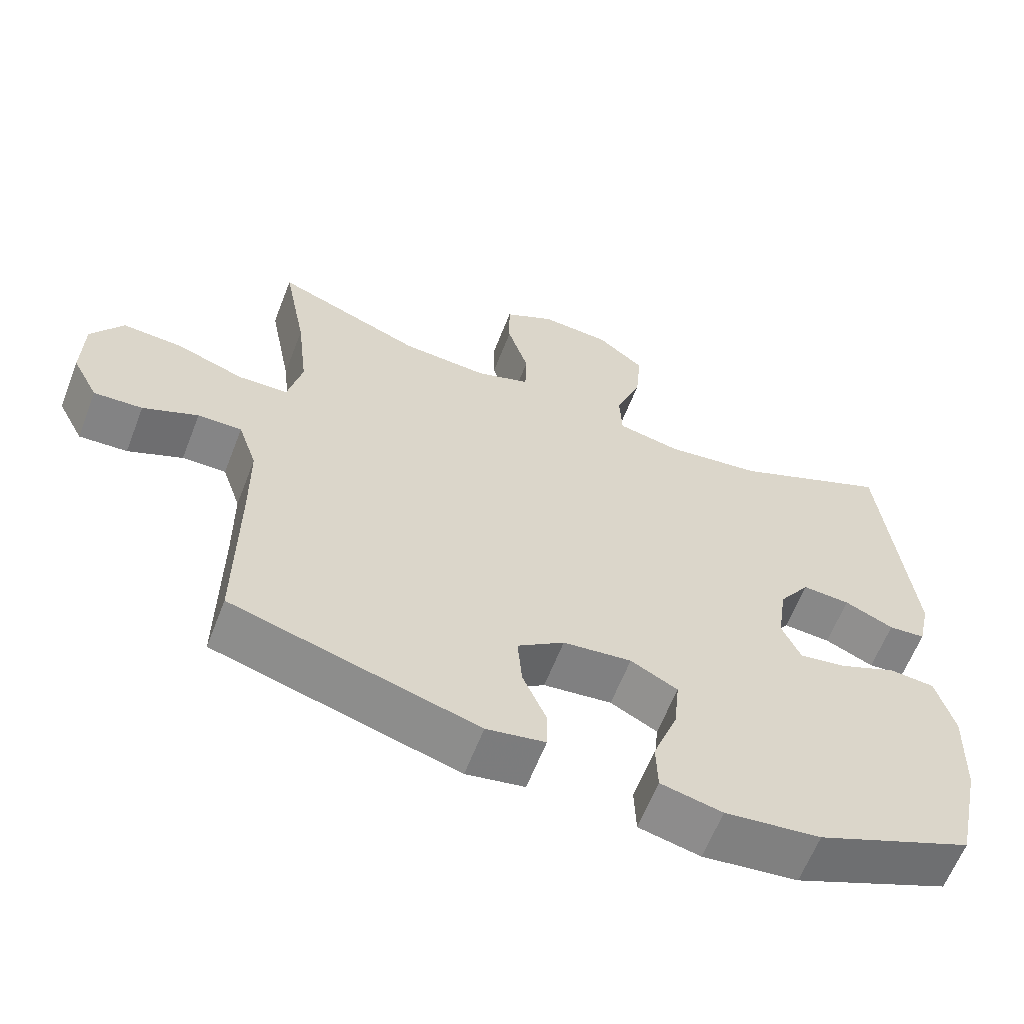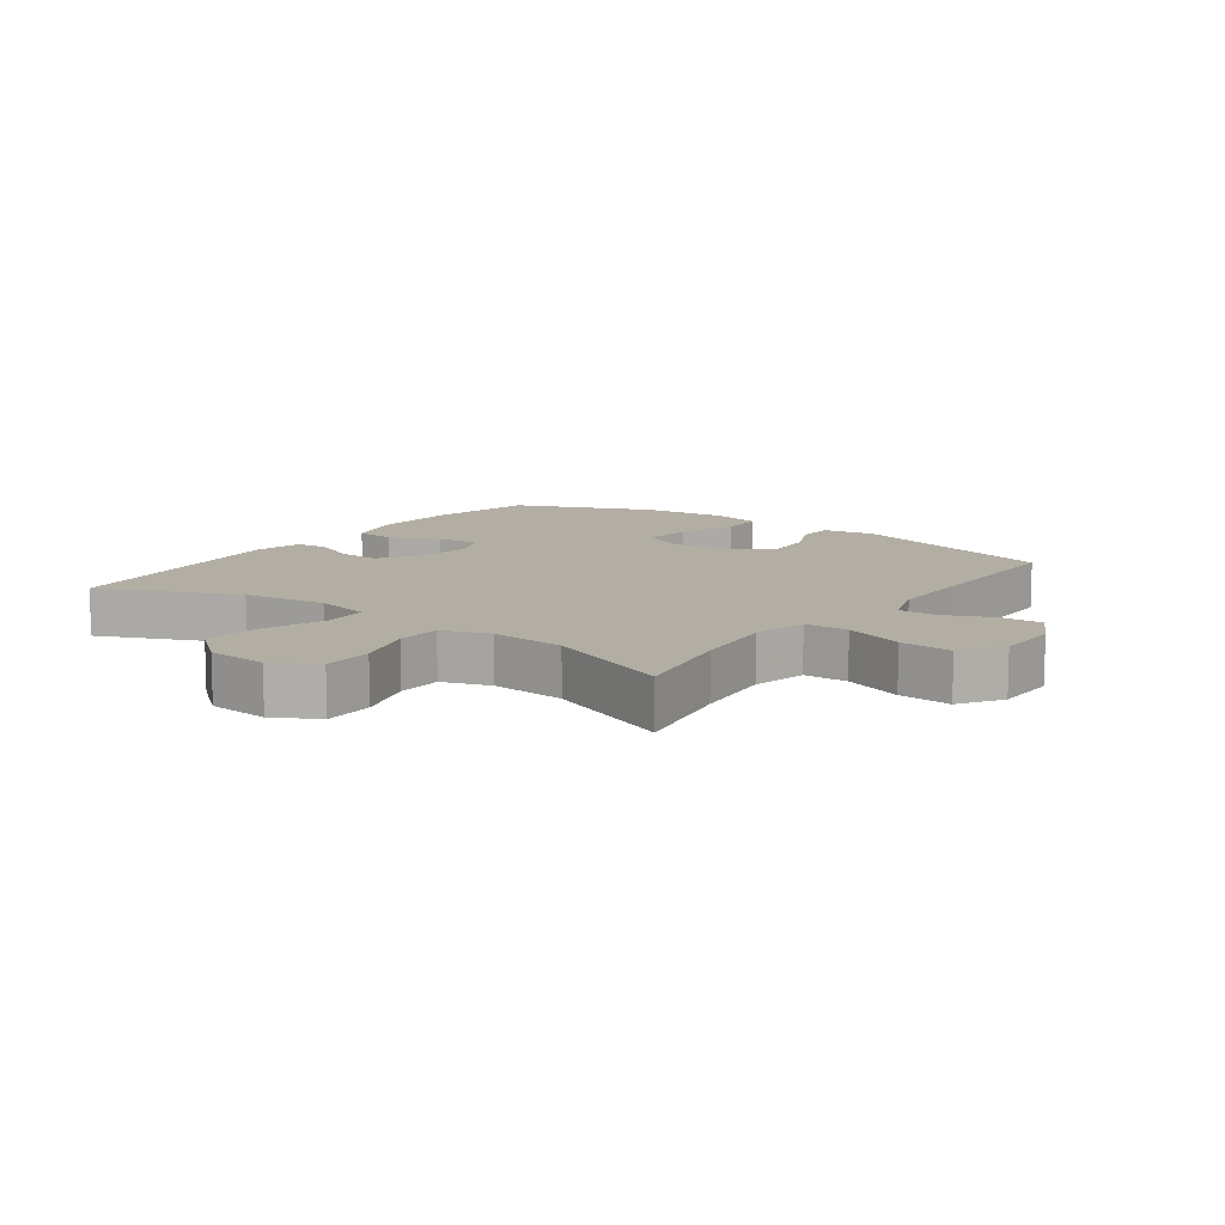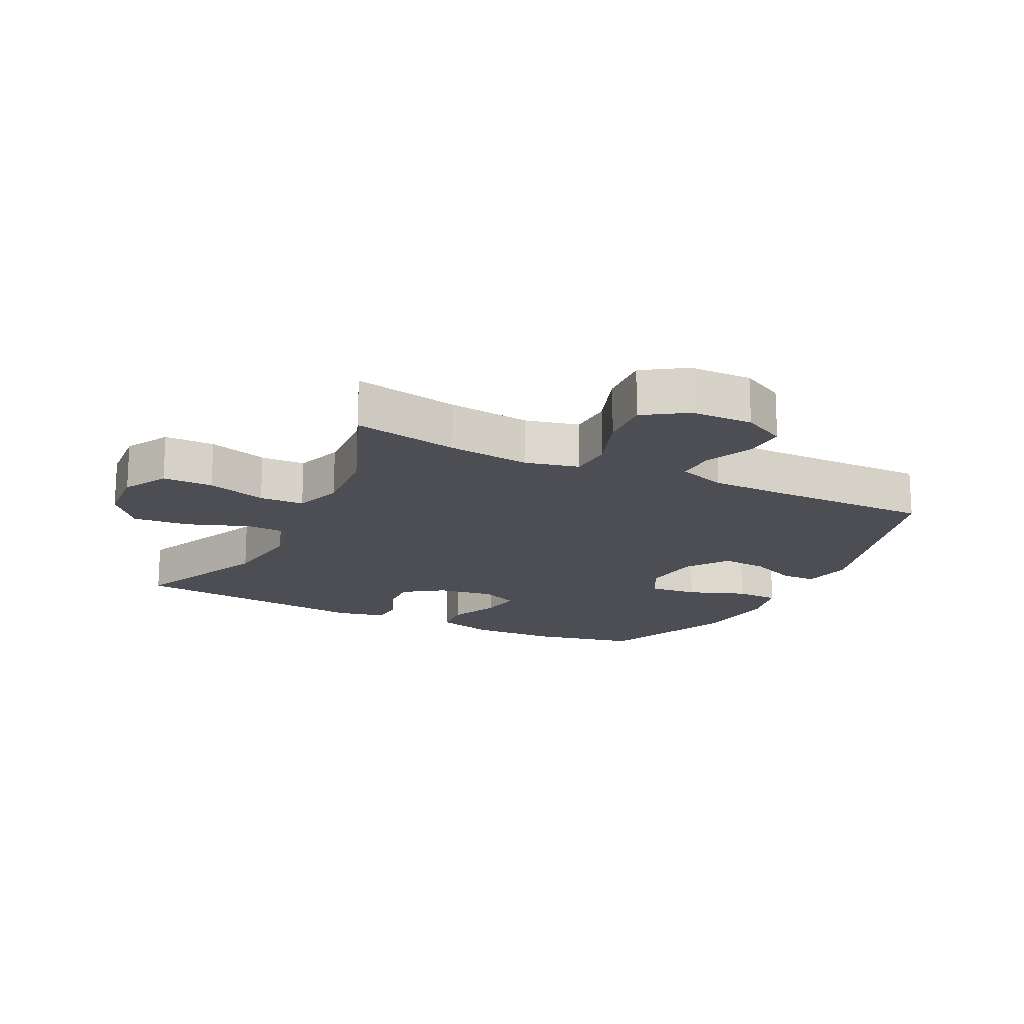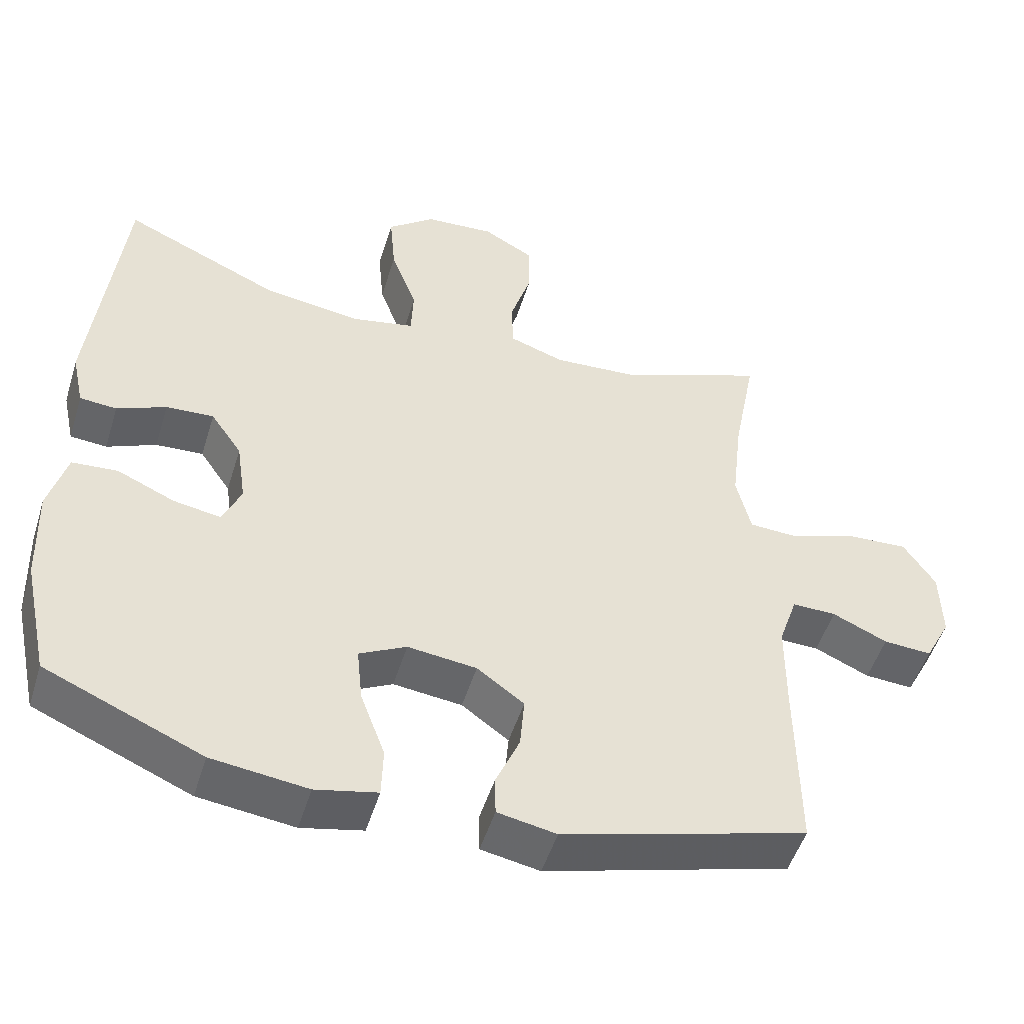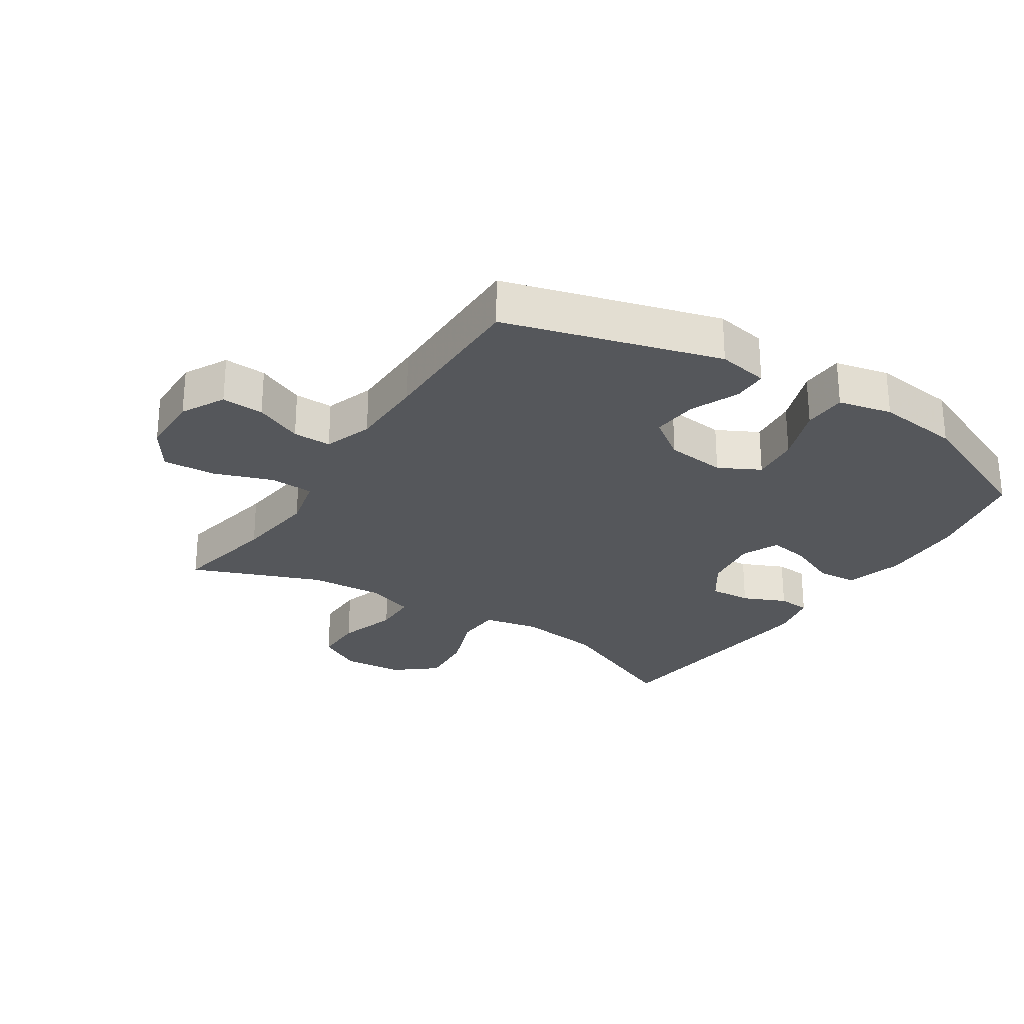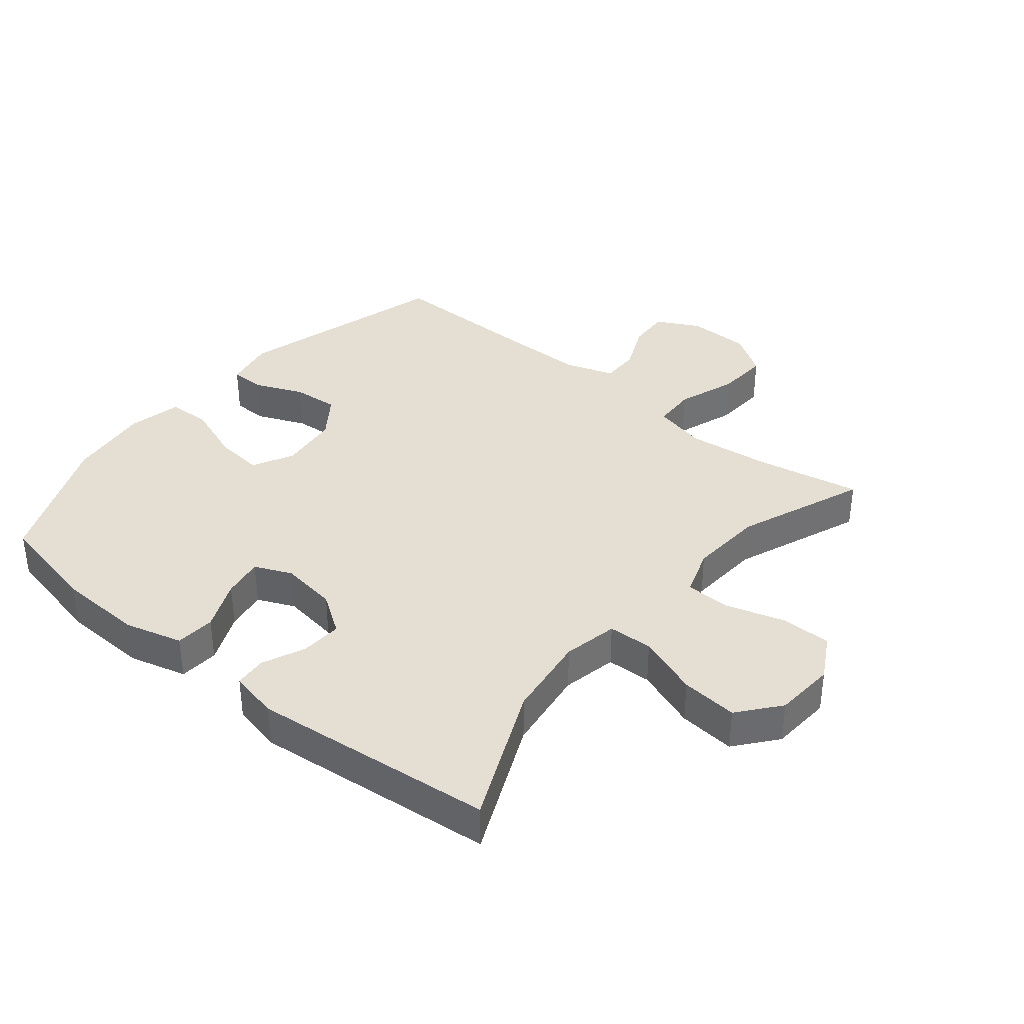
<metadata>
{"format":"obj","ext":"obj","renderer":"f3d","projection":"perspective","resolution":1024,"background":"white","views":[{"elev":-62.1,"azim":158.8,"up":"+Z"},{"elev":11.0,"azim":36.2,"up":"+Y"},{"elev":-17.3,"azim":63.9,"up":"+Y"},{"elev":-50.7,"azim":-17.1,"up":"+Z"},{"elev":-26.6,"azim":147.0,"up":"+Y"},{"elev":37.0,"azim":-50.6,"up":"+Y"}]}
</metadata>
<code>
v -0.5 0.07 -0.5
v -0.536 0.07 -0.333
v -0.541 0.07 -0.196
v -0.516 0.07 -0.105
v -0.453 0.07 -0.1
v -0.373 0.07 -0.135
v -0.308 0.07 -0.146
v -0.282 0.07 -0.087
v -0.295 0.07 0.003
v -0.338 0.07 0.066
v -0.404 0.07 0.062
v -0.472 0.07 0.032
v -0.523 0.07 0.036
v -0.54 0.07 0.114
v -0.5 0.07 0.5
v -0.282 0.07 0.403
v -0.148 0.07 0.385
v -0.061 0.07 0.403
v -0.058 0.07 0.474
v -0.094 0.07 0.572
v -0.102 0.07 0.662
v -0.037 0.07 0.715
v 0.06 0.07 0.722
v 0.13 0.07 0.683
v 0.13 0.07 0.603
v 0.101 0.07 0.509
v 0.103 0.07 0.438
v 0.179 0.07 0.412
v 0.297 0.07 0.42
v 0.5 0.07 0.5
v 0.468 0.07 0.332
v 0.453 0.07 0.201
v 0.473 0.07 0.116
v 0.542 0.07 0.113
v 0.636 0.07 0.146
v 0.719 0.07 0.151
v 0.763 0.07 0.084
v 0.765 0.07 -0.015
v 0.729 0.07 -0.084
v 0.662 0.07 -0.08
v 0.586 0.07 -0.046
v 0.525 0.07 -0.045
v 0.499 0.07 -0.122
v 0.498 0.07 -0.244
v 0.5 0.07 -0.5
v 0.161 0.07 -0.596
v 0.08 0.07 -0.581
v 0.079 0.07 -0.526
v 0.112 0.07 -0.449
v 0.118 0.07 -0.376
v 0.053 0.07 -0.329
v -0.042 0.07 -0.318
v -0.107 0.07 -0.352
v -0.099 0.07 -0.429
v -0.065 0.07 -0.521
v -0.067 0.07 -0.59
v -0.152 0.07 -0.609
v -0.284 0.07 -0.593
v -0.5 0 -0.5
v -0.536 0 -0.333
v -0.541 0 -0.196
v -0.516 0 -0.105
v -0.453 0 -0.1
v -0.373 0 -0.135
v -0.308 0 -0.146
v -0.282 0 -0.087
v -0.295 0 0.003
v -0.338 0 0.066
v -0.404 0 0.062
v -0.472 0 0.032
v -0.523 0 0.036
v -0.54 0 0.114
v -0.5 0 0.5
v -0.282 0 0.403
v -0.148 0 0.385
v -0.061 0 0.403
v -0.058 0 0.474
v -0.094 0 0.572
v -0.102 0 0.662
v -0.037 0 0.715
v 0.06 0 0.722
v 0.13 0 0.683
v 0.13 0 0.603
v 0.101 0 0.509
v 0.103 0 0.438
v 0.179 0 0.412
v 0.297 0 0.42
v 0.5 0 0.5
v 0.468 0 0.332
v 0.453 0 0.201
v 0.473 0 0.116
v 0.542 0 0.113
v 0.636 0 0.146
v 0.719 0 0.151
v 0.763 0 0.084
v 0.765 0 -0.015
v 0.729 0 -0.084
v 0.662 0 -0.08
v 0.586 0 -0.046
v 0.525 0 -0.045
v 0.499 0 -0.122
v 0.498 0 -0.244
v 0.5 0 -0.5
v 0.161 0 -0.596
v 0.08 0 -0.581
v 0.079 0 -0.526
v 0.112 0 -0.449
v 0.118 0 -0.376
v 0.053 0 -0.329
v -0.042 0 -0.318
v -0.107 0 -0.352
v -0.099 0 -0.429
v -0.065 0 -0.521
v -0.067 0 -0.59
v -0.152 0 -0.609
v -0.284 0 -0.593
f 4 5 6
f 3 4 6
f 2 3 6
f 1 2 6
f 58 1 6
f 57 58 6
f 56 57 6
f 55 56 6
f 54 55 6
f 53 54 6 7
f 52 53 7 8
f 51 52 8 9
f 50 51 9 10
f 47 48 49
f 46 47 49
f 45 46 49
f 44 45 49
f 43 44 49 50
f 42 43 50 10
f 39 40 41
f 38 39 41
f 37 38 41
f 36 37 41
f 35 36 41
f 34 35 41
f 41 42 10
f 34 41 10
f 33 34 10
f 29 30 31
f 28 29 31 32
f 33 10 11
f 32 33 11
f 28 32 11
f 27 28 11
f 24 25 26
f 23 24 26
f 22 23 26
f 21 22 26
f 20 21 26
f 19 20 26
f 18 19 26 27
f 14 15 16
f 13 14 16
f 12 13 16
f 11 12 16
f 11 16 17
f 18 27 11
f 11 17 18
f 64 63 62
f 64 62 61
f 64 61 60
f 64 60 59
f 64 59 116
f 64 116 115
f 64 115 114
f 64 114 113
f 64 113 112
f 65 64 112 111
f 66 65 111 110
f 67 66 110 109
f 68 67 109 108
f 107 106 105
f 107 105 104
f 107 104 103
f 107 103 102
f 108 107 102 101
f 68 108 101 100
f 99 98 97
f 99 97 96
f 99 96 95
f 99 95 94
f 99 94 93
f 99 93 92
f 68 100 99
f 68 99 92
f 68 92 91
f 89 88 87
f 90 89 87 86
f 69 68 91
f 69 91 90
f 69 90 86
f 69 86 85
f 84 83 82
f 84 82 81
f 84 81 80
f 84 80 79
f 84 79 78
f 84 78 77
f 85 84 77 76
f 74 73 72
f 74 72 71
f 74 71 70
f 74 70 69
f 75 74 69
f 69 85 76
f 76 75 69
f 1 59 60 2
f 2 60 61 3
f 3 61 62 4
f 4 62 63 5
f 5 63 64 6
f 6 64 65 7
f 7 65 66 8
f 8 66 67 9
f 9 67 68 10
f 10 68 69 11
f 11 69 70 12
f 12 70 71 13
f 13 71 72 14
f 14 72 73 15
f 15 73 74 16
f 16 74 75 17
f 17 75 76 18
f 18 76 77 19
f 19 77 78 20
f 20 78 79 21
f 21 79 80 22
f 22 80 81 23
f 23 81 82 24
f 24 82 83 25
f 25 83 84 26
f 26 84 85 27
f 27 85 86 28
f 28 86 87 29
f 29 87 88 30
f 30 88 89 31
f 31 89 90 32
f 32 90 91 33
f 33 91 92 34
f 34 92 93 35
f 35 93 94 36
f 36 94 95 37
f 37 95 96 38
f 38 96 97 39
f 39 97 98 40
f 40 98 99 41
f 41 99 100 42
f 42 100 101 43
f 43 101 102 44
f 44 102 103 45
f 45 103 104 46
f 46 104 105 47
f 47 105 106 48
f 48 106 107 49
f 49 107 108 50
f 50 108 109 51
f 51 109 110 52
f 52 110 111 53
f 53 111 112 54
f 54 112 113 55
f 55 113 114 56
f 56 114 115 57
f 57 115 116 58
f 58 116 59 1

</code>
